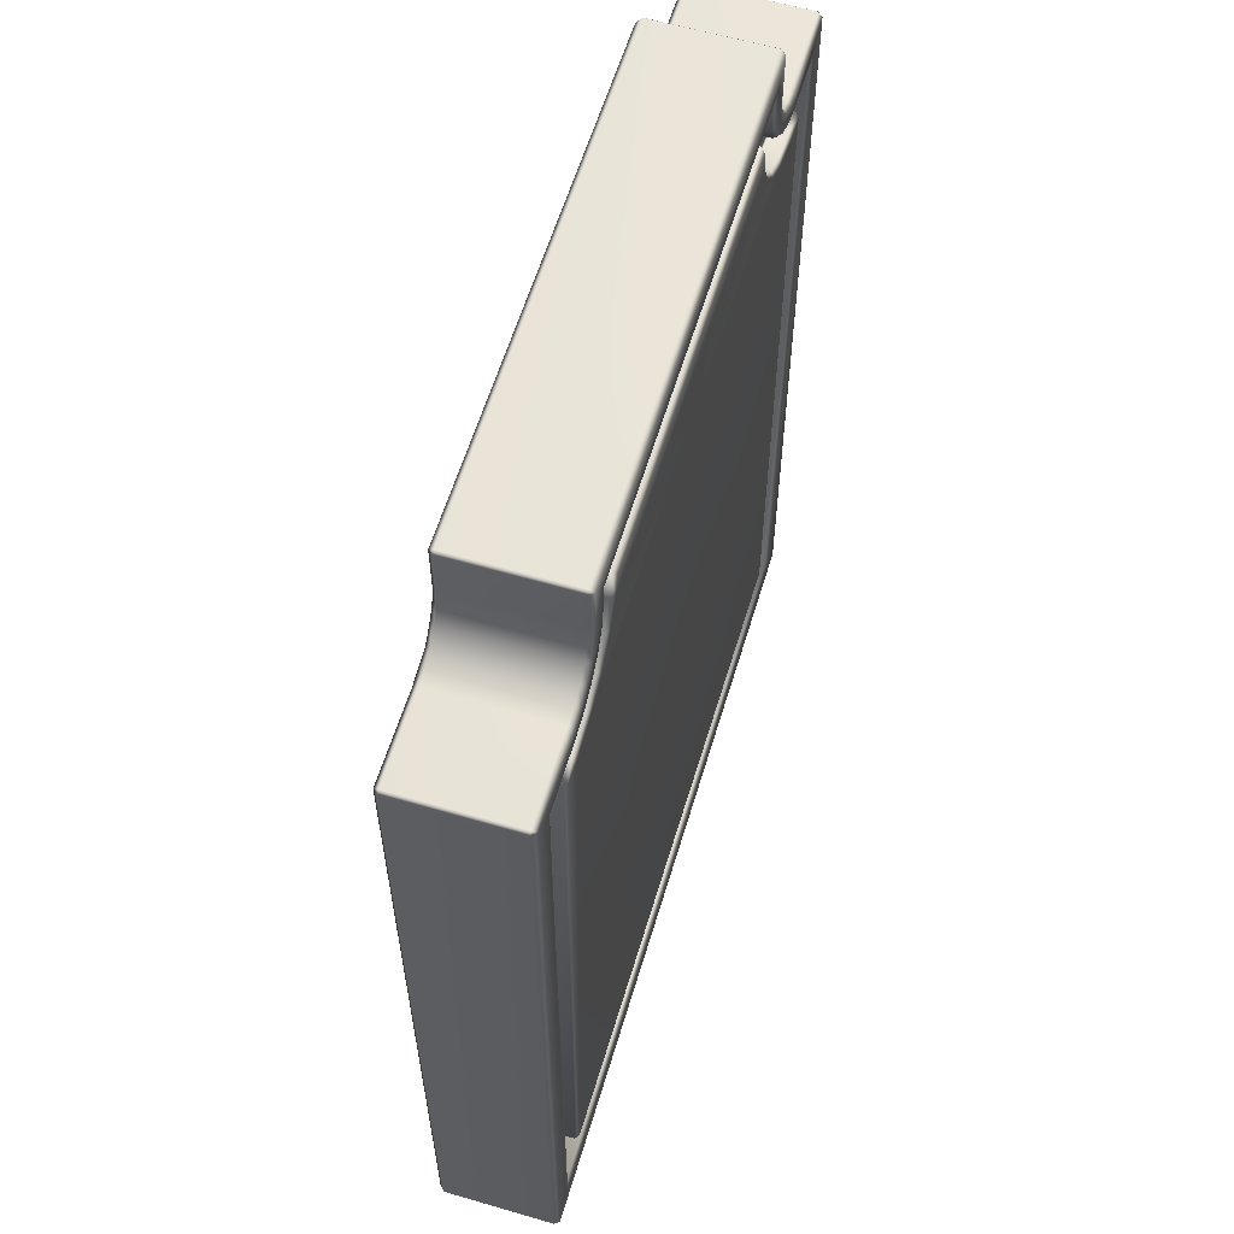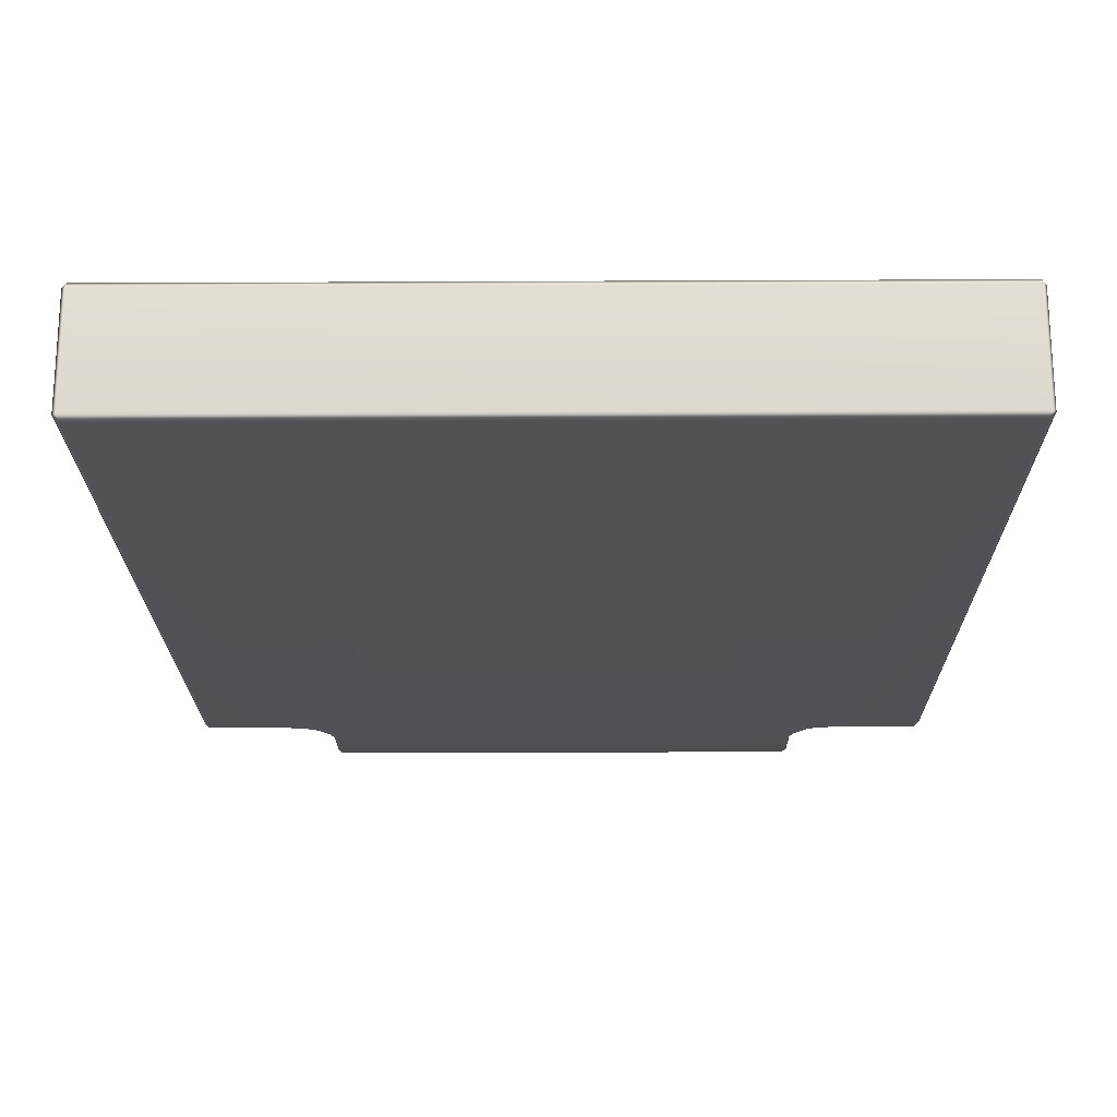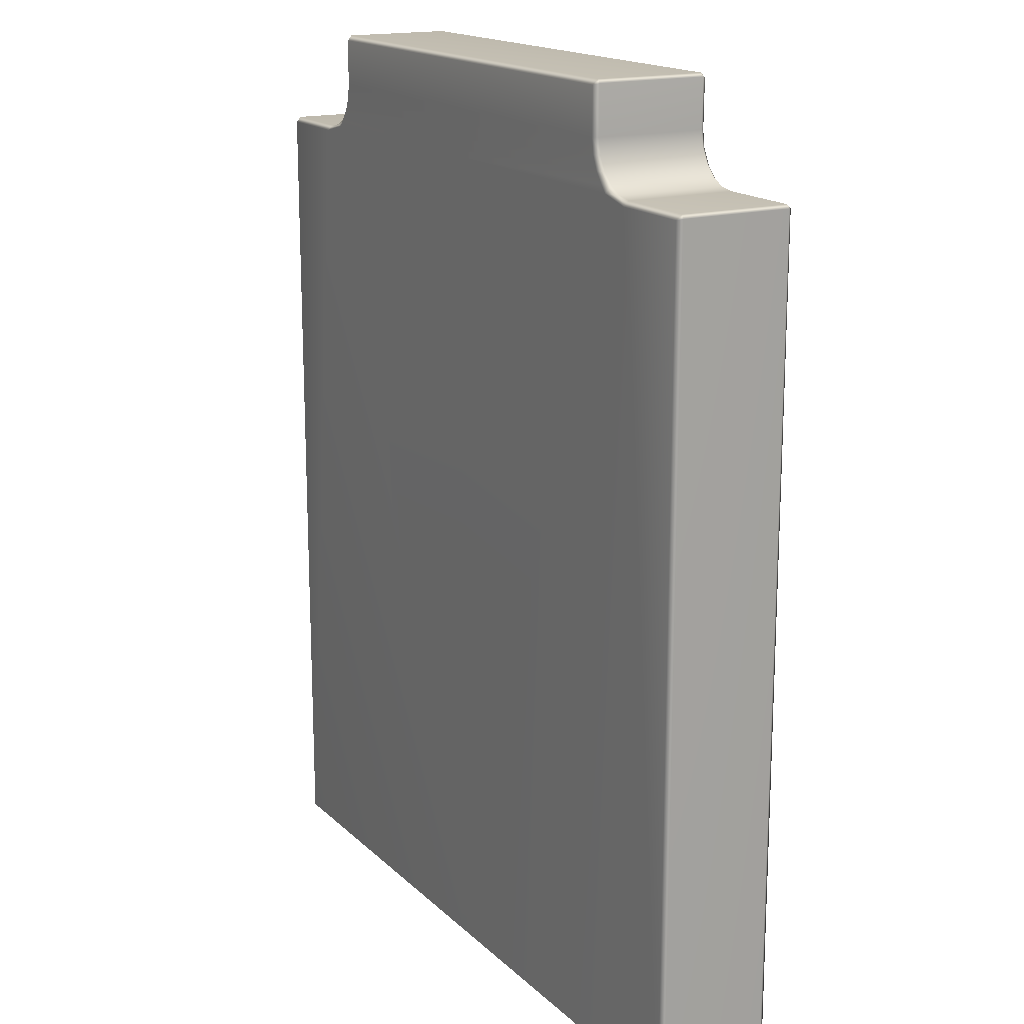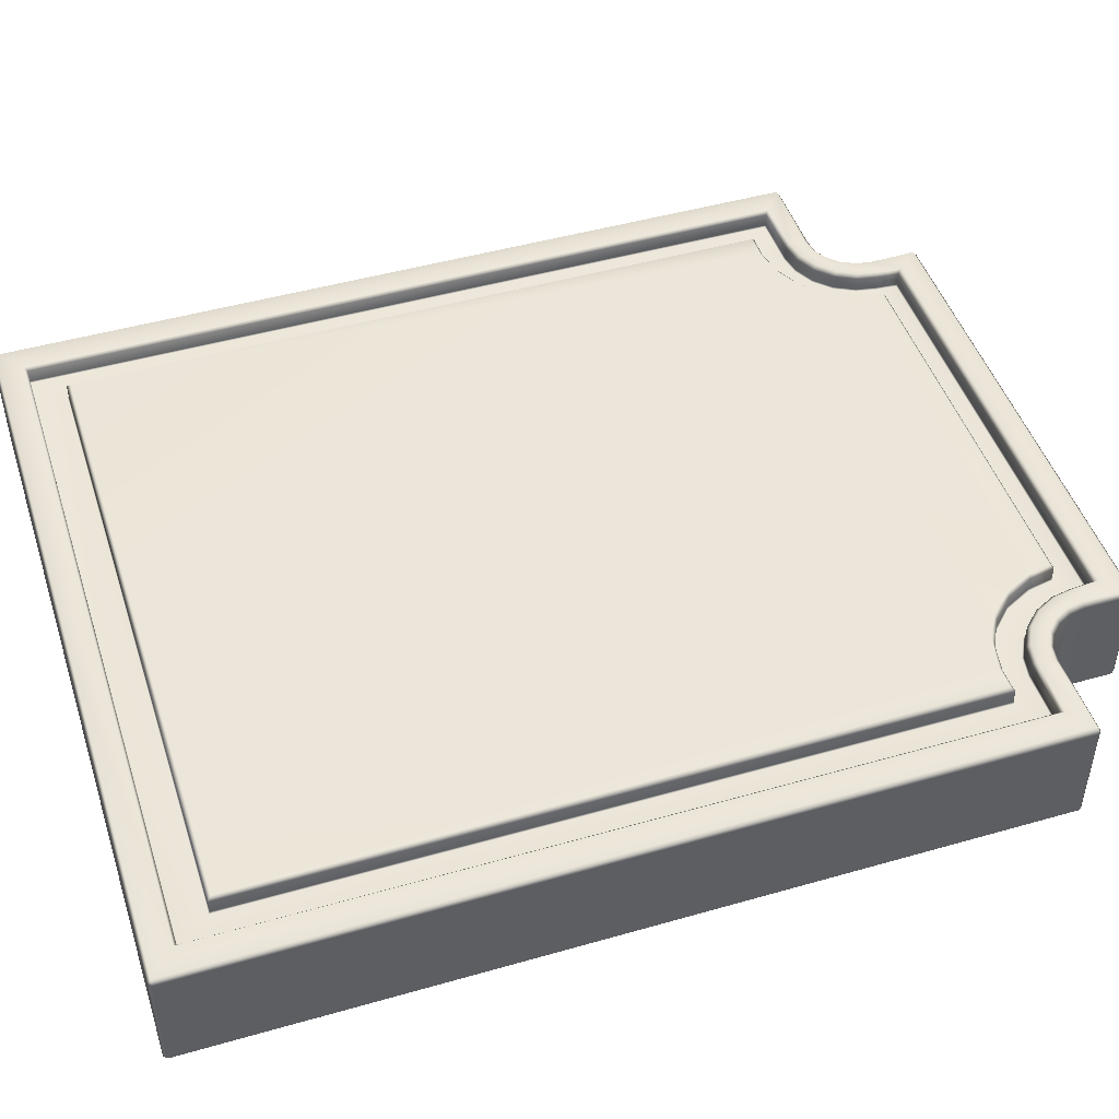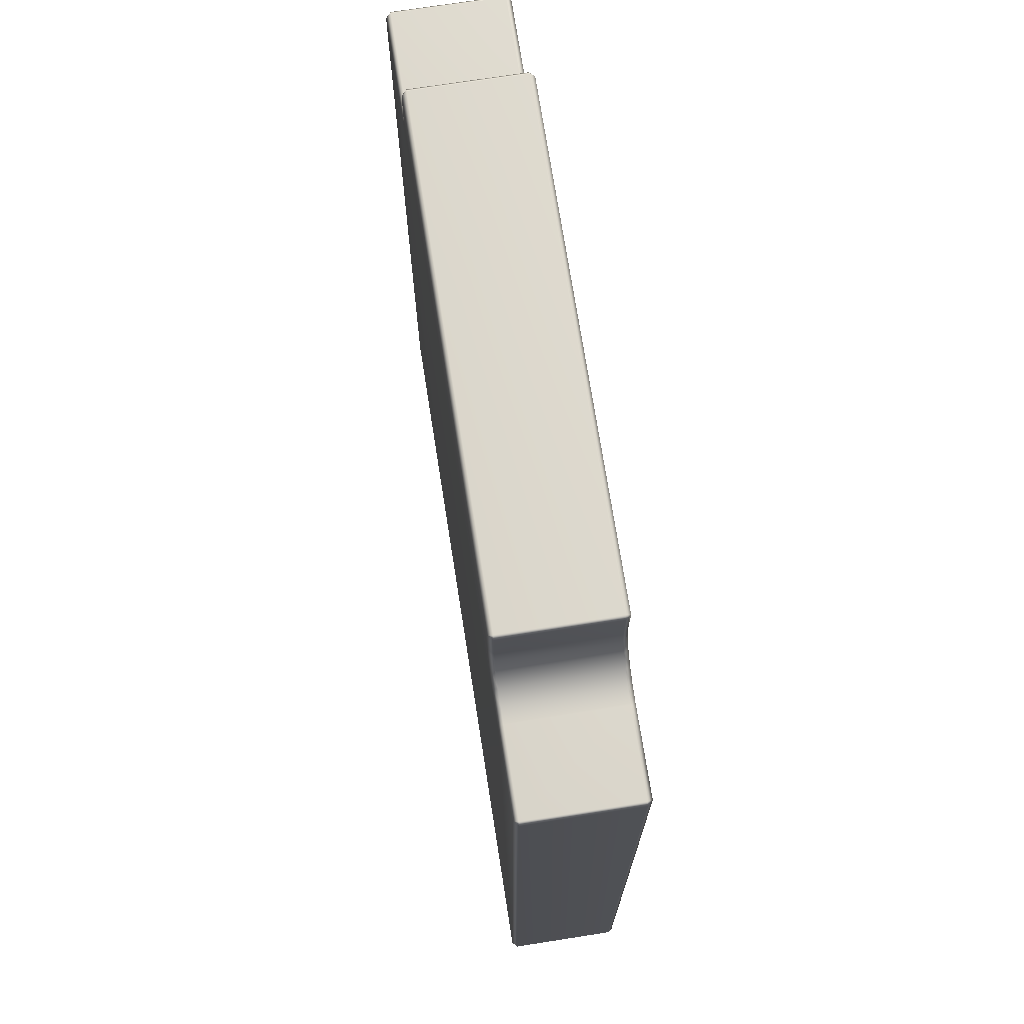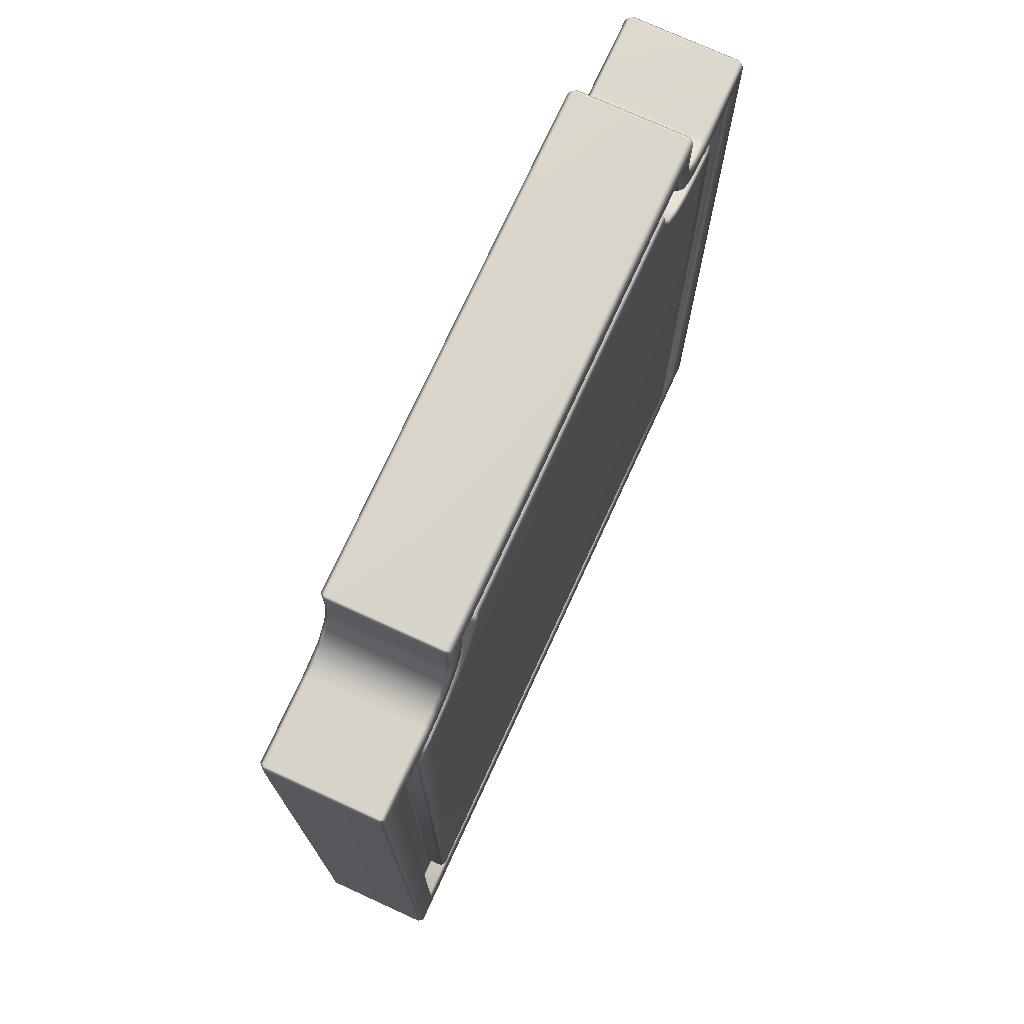
<metadata>
{"format":"obj","ext":"obj","renderer":"f3d","projection":"perspective","resolution":1024,"background":"white","views":[{"elev":59.7,"azim":-73.3,"up":"+Y"},{"elev":-20.4,"azim":0.5,"up":"+Z"},{"elev":16.8,"azim":-119.7,"up":"+Y"},{"elev":47.5,"azim":72.1,"up":"+Z"},{"elev":72.4,"azim":-98.9,"up":"+Y"},{"elev":74.3,"azim":-65.4,"up":"+Y"}]}
</metadata>
<code>
v 4.727 21.31 1.48
v 4.802 21.41 1.389
v 4.929 20.77 1.389
v 4.832 20.77 1.48
v 5.278 20.09 1.389
v 5.165 20.09 1.48
v 5.822 19.55 1.389
v 5.668 19.55 1.48
v 6.502 19.2 1.389
v 6.23 19.2 1.48
v 7.15 18.98 1.48
v 7.158 19.07 1.389
v 7.691 18.99 1.48
v 7.782 19.08 1.389
v 7.694 1.659 1.48
v 7.786 1.568 1.389
v 5.98 22.65 1.48
v 6.079 21.54 1.359
v 5.959 21.53 1.48
v 6.307 20.84 1.359
v 6.209 20.77 1.48
v 6.138 21.17 1.359
v 6.023 21.13 1.48
v 6.57 20.57 1.359
v 6.499 20.48 1.48
v 6.902 20.4 1.359
v 6.865 20.29 1.48
v 7.27 20.35 1.359
v 7.26 20.23 1.48
v 9.25 20.26 1.48
v 9.274 0.1218 1.48
v 6.745 19.92 1.48
v 6.715 19.83 1.385
v 6.271 20.16 1.48
v 6.215 20.09 1.385
v 5.895 20.54 1.48
v 5.818 20.48 1.385
v 8.673 19.8 1.48
v 8.583 19.72 1.385
v 8.652 0.7009 1.48
v 8.583 0.7656 1.385
v 7.229 19.83 1.48
v 7.222 19.74 1.385
v 5.654 21.01 1.48
v 5.564 20.98 1.385
v 5.567 21.5 1.48
v 5.472 21.49 1.385
v 5.514 22.13 1.48
v 5.433 22.04 1.385
v 6.715 19.83 1.043
v 6.703 19.79 1.005
v 6.215 20.09 1.043
v 6.193 20.05 1.005
v 5.818 20.48 1.043
v 5.788 20.46 1.005
v 8.583 19.72 1.043
v 8.547 19.7 1.005
v 8.583 0.7656 1.043
v 8.556 0.7926 1.005
v 7.222 19.74 1.043
v 7.218 19.7 1.005
v 5.564 20.98 1.043
v 5.528 20.97 1.005
v 5.433 22.04 1.043
v 5.397 22 1.005
v 5.472 21.49 1.043
v 5.434 21.48 1.005
v 5.845 19.58 1.005
v 5.822 19.55 1.043
v 6.514 19.23 1.005
v 6.502 19.2 1.043
v 5.309 20.11 1.005
v 5.278 20.09 1.043
v 4.966 20.78 1.005
v 4.929 20.77 1.043
v 4.829 21.43 1.005
v 4.802 21.41 1.043
v 4.84 21.41 1.005
v 7.162 19.11 1.005
v 7.158 19.07 1.043
v 7.819 19.11 1.005
v 7.782 19.08 1.043
v 7.813 1.541 1.005
v 7.786 1.568 1.043
v 5.957 22.64 -1.387
v 6.079 21.54 -1.264
v 5.957 21.54 -1.387
v 6.009 21.17 -1.387
v 6.138 21.17 -1.264
v 6.155 20.84 -1.387
v 6.307 20.84 -1.264
v 6.361 20.57 -1.387
v 6.57 20.57 -1.264
v 6.902 20.4 -1.264
v 6.505 20.4 -1.387
v 9.24 0.1622 -1.387
v 9.24 20.22 -1.387
v 7.26 20.22 -1.387
v 7.27 20.35 -1.264
v 6.079 22.68 1.359
v 5.994 22.76 1.359
v 5.994 22.76 -1.264
v 6.079 22.68 -1.264
v 9.363 0.1249 1.359
v 9.277 0.03953 1.359
v 9.363 0.1249 -1.264
v 9.277 0.03953 -1.264
v 9.277 20.35 1.359
v 9.363 20.26 1.359
v 9.277 20.35 -1.264
v 9.363 20.26 -1.264
v 0 0.7656 1.385
v 0 0.7656 1.043
v 0 22.04 1.385
v 0 22.04 1.043
v 0 22.65 1.48
v 0 22.13 1.48
v 0 22.76 -1.264
v 0 22.76 1.359
v 0 21.17 -1.387
v 0 21.54 -1.387
v 0 20.84 -1.387
v 0 20.57 -1.387
v 0 20.4 -1.387
v 0 0.03953 -1.264
v 0 0.03953 1.359
v 0 20.09 1.48
v 0 20.77 1.48
v 0 19.55 1.48
v 0 19.2 1.48
v 0 1.541 1.005
v 0 0.7926 1.005
v 0 1.568 1.389
v 0 1.568 1.043
v 0 21.31 1.48
v 0 1.659 1.48
v 0 21.41 1.389
v 0 0.7009 1.48
v 0 22.64 -1.387
v 0 0.1622 -1.387
v 0 0.1218 1.48
v 0 22 1.005
v 0 21.43 1.005
v 0 21.41 1.043
v -4.727 21.31 1.48
v -4.802 21.41 1.389
v -4.929 20.77 1.389
v -4.832 20.77 1.48
v -5.278 20.09 1.389
v -5.165 20.09 1.48
v -5.822 19.55 1.389
v -5.668 19.55 1.48
v -6.502 19.2 1.389
v -6.23 19.2 1.48
v -7.15 18.98 1.48
v -7.158 19.07 1.389
v -7.691 18.99 1.48
v -7.782 19.08 1.389
v -7.694 1.659 1.48
v -7.786 1.568 1.389
v -5.98 22.65 1.48
v -6.079 21.54 1.359
v -5.959 21.53 1.48
v -6.307 20.84 1.359
v -6.209 20.77 1.48
v -6.138 21.17 1.359
v -6.023 21.13 1.48
v -6.57 20.57 1.359
v -6.499 20.48 1.48
v -6.902 20.4 1.359
v -6.865 20.29 1.48
v -7.27 20.35 1.359
v -7.26 20.23 1.48
v -9.25 20.26 1.48
v -9.274 0.1218 1.48
v -6.745 19.92 1.48
v -6.715 19.83 1.385
v -6.271 20.16 1.48
v -6.215 20.09 1.385
v -5.895 20.54 1.48
v -5.818 20.48 1.385
v -8.673 19.8 1.48
v -8.583 19.72 1.385
v -8.652 0.7009 1.48
v -8.583 0.7656 1.385
v -7.229 19.83 1.48
v -7.222 19.74 1.385
v -5.654 21.01 1.48
v -5.564 20.98 1.385
v -5.567 21.5 1.48
v -5.472 21.49 1.385
v -5.514 22.13 1.48
v -5.433 22.04 1.385
v -6.715 19.83 1.043
v -6.703 19.79 1.005
v -6.215 20.09 1.043
v -6.193 20.05 1.005
v -5.818 20.48 1.043
v -5.788 20.46 1.005
v -8.583 19.72 1.043
v -8.547 19.7 1.005
v -8.583 0.7656 1.043
v -8.556 0.7926 1.005
v -7.222 19.74 1.043
v -7.218 19.7 1.005
v -5.564 20.98 1.043
v -5.528 20.97 1.005
v -5.433 22.04 1.043
v -5.397 22 1.005
v -5.472 21.49 1.043
v -5.434 21.48 1.005
v -5.845 19.58 1.005
v -5.822 19.55 1.043
v -6.514 19.23 1.005
v -6.502 19.2 1.043
v -5.309 20.11 1.005
v -5.278 20.09 1.043
v -4.966 20.78 1.005
v -4.929 20.77 1.043
v -4.829 21.43 1.005
v -4.802 21.41 1.043
v -4.84 21.41 1.005
v -7.162 19.11 1.005
v -7.158 19.07 1.043
v -7.819 19.11 1.005
v -7.782 19.08 1.043
v -7.813 1.541 1.005
v -7.786 1.568 1.043
v -5.957 22.64 -1.387
v -6.079 21.54 -1.264
v -5.957 21.54 -1.387
v -6.009 21.17 -1.387
v -6.138 21.17 -1.264
v -6.155 20.84 -1.387
v -6.307 20.84 -1.264
v -6.361 20.57 -1.387
v -6.57 20.57 -1.264
v -6.902 20.4 -1.264
v -6.505 20.4 -1.387
v -9.24 0.1622 -1.387
v -9.24 20.22 -1.387
v -7.26 20.22 -1.387
v -7.27 20.35 -1.264
v -6.079 22.68 1.359
v -5.994 22.76 1.359
v -5.994 22.76 -1.264
v -6.079 22.68 -1.264
v -9.363 0.1249 1.359
v -9.277 0.03953 1.359
v -9.363 0.1249 -1.264
v -9.277 0.03953 -1.264
v -9.277 20.35 1.359
v -9.363 20.26 1.359
v -9.277 20.35 -1.264
v -9.363 20.26 -1.264
g wilhelm done_3d
f 51 53 68 70
f 53 55 72 68
f 33 35 52 50
f 35 37 54 52
f 58 41 39 56
f 39 43 60 56
f 43 33 50 60
f 37 45 62 54
f 47 49 64 66
f 45 47 66 62
f 49 114 115 64
f 17 116 117 48
f 101 102 118 119
f 19 17 48 46
f 103 100 18 86
f 44 36 21 23
f 18 22 89 86
f 23 19 46 44
f 87 88 120 121
f 91 89 22 20
f 88 90 122 120
f 36 34 25 21
f 20 24 93 91
f 42 38 30 29
f 34 32 27 25
f 32 42 29 27
f 30 38 40 31
f 111 109 104 106
f 55 63 74 72
f 3 5 73 75
f 5 7 69 73
f 79 81 57 61
f 70 79 61 51
f 83 131 132 59
f 57 81 83 59
f 82 14 16 84
f 4 1 135 128
f 2 1 4 3
f 1 2 137 135
f 3 4 6 5
f 5 6 8 7
f 18 19 23 22
f 20 21 25 24
f 21 20 22 23
f 24 25 27 26
f 26 27 29 28
f 28 29 30 108
f 33 32 34 35
f 32 33 43 42
f 35 34 36 37
f 37 36 44 45
f 39 38 42 43
f 38 39 41 40
f 40 41 112 138
f 45 44 46 47
f 47 46 48 49
f 49 48 117 114
f 51 50 52 53
f 50 51 61 60
f 53 52 54 55
f 55 54 62 63
f 57 56 60 61
f 58 56 57 59
f 58 59 132 113
f 63 62 66 67
f 69 68 72 73
f 68 69 71 70
f 70 71 80 79
f 73 72 74 75
f 79 80 82 81
f 81 82 84 83
f 85 103 86 87
f 87 86 89 88
f 88 89 91 90
f 100 17 19 18
f 109 30 31 104
f 101 100 103 102
f 104 105 107 106
f 108 109 111 110
f 17 100 101
f 85 102 103
f 104 31 105
f 108 30 109
f 66 64 65 67
f 65 76 78 67
f 63 67 78 74
f 2 3 75 77
f 76 143 144 77
f 77 75 74 78
f 76 77 78
f 77 144 137 2
f 112 41 58 113
f 125 107 105 126
f 127 6 4 128
f 131 83 84 134
f 139 85 87 121
f 118 102 85 139
f 116 17 101 119
f 141 31 40 138
f 126 105 31 141
f 142 65 64 115
f 143 76 65 142
f 195 214 212 197
f 197 212 216 199
f 177 194 196 179
f 179 196 198 181
f 185 202 200 183
f 183 200 204 187
f 187 204 194 177
f 181 198 206 189
f 191 210 208 193
f 189 206 210 191
f 193 208 115 114
f 161 192 117 116
f 245 119 118 246
f 163 190 192 161
f 247 230 162 244
f 188 167 165 180
f 162 230 233 166
f 167 188 190 163
f 231 121 120 232
f 235 164 166 233
f 232 120 122 234
f 180 165 169 178
f 164 235 237 168
f 186 173 174 182
f 178 169 171 176
f 176 171 173 186
f 238 170 168 237
f 182 174 175 184
f 253 255 250 248
f 199 216 218 207
f 147 219 217 149
f 149 217 213 151
f 223 205 201 225
f 214 195 205 223
f 151 213 215 153
f 227 203 132 131
f 225 201 203 227
f 148 128 135 145
f 146 147 148 145
f 145 135 137 146
f 147 149 150 148
f 162 166 167 163
f 164 168 169 165
f 165 167 166 164
f 168 170 171 169
f 170 172 173 171
f 172 252 174 173
f 177 179 178 176
f 176 186 187 177
f 179 181 180 178
f 181 189 188 180
f 183 187 186 182
f 185 183 182 184
f 184 138 112 185
f 189 191 190 188
f 191 193 192 190
f 193 114 117 192
f 195 197 196 194
f 194 204 205 195
f 197 199 198 196
f 199 207 206 198
f 201 205 204 200
f 201 200 202 203
f 202 113 132 203
f 207 211 210 206
f 213 217 216 212
f 212 214 215 213
f 214 223 224 215
f 217 219 218 216
f 223 225 226 224
f 226 225 227 228
f 229 231 230 247
f 231 232 233 230
f 232 234 235 233
f 234 236 237 235
f 244 162 163 161
f 174 253 248 175
f 245 246 247 244
f 248 250 251 249
f 161 245 244
f 229 247 246
f 248 249 175
f 252 253 174
f 210 211 209 208
f 209 211 222 220
f 207 218 222 211
f 146 221 219 147
f 220 221 144 143
f 221 222 218 219
f 220 222 221
f 221 146 137 144
f 112 113 202 185
f 125 126 249 251
f 127 128 148 150
f 131 134 228 227
f 139 121 231 229
f 118 139 229 246
f 116 119 245 161
f 141 138 184 175
f 126 141 175 249
f 142 115 208 209
f 143 142 209 220
f 224 226 158 156
f 215 224 156 153
f 156 158 157 155
f 16 14 13 15
f 84 16 133 134
f 228 160 158 226
f 134 133 160 228
f 160 159 157 158
f 159 155 157
f 71 69 7 9
f 12 14 82 80
f 9 12 80 71
f 11 15 13
f 12 11 13 14
f 129 8 6 127
f 149 151 152 150
f 151 153 154 152
f 129 127 150 152
f 153 156 155 154
f 152 154 130 129
f 130 10 8 129
f 7 8 10 9
f 9 10 11 12
f 133 16 15 136
f 159 160 133 136
f 155 159 136 154
f 11 10 136 15
f 136 10 130
f 154 136 130
f 90 92 123 122
f 92 90 91 93
f 234 122 123 236
f 254 252 172 243
f 172 170 238 243
f 253 252 254 255
f 237 236 239 238
f 238 239 242 243
f 250 255 241 240
f 241 254 243 242
f 240 251 250
f 241 255 254
f 236 123 124 239
f 242 240 241
f 26 94 93 24
f 28 108 110 99
f 94 26 28 99
f 96 97 111 106
f 99 110 97 98
f 96 106 107
f 97 110 111
f 95 92 93 94
f 98 95 94 99
f 124 123 92 95
f 96 107 125 140
f 95 140 124
f 240 140 125 251
f 140 239 124
f 96 98 97
f 242 239 140 240
f 140 95 98 96

</code>
